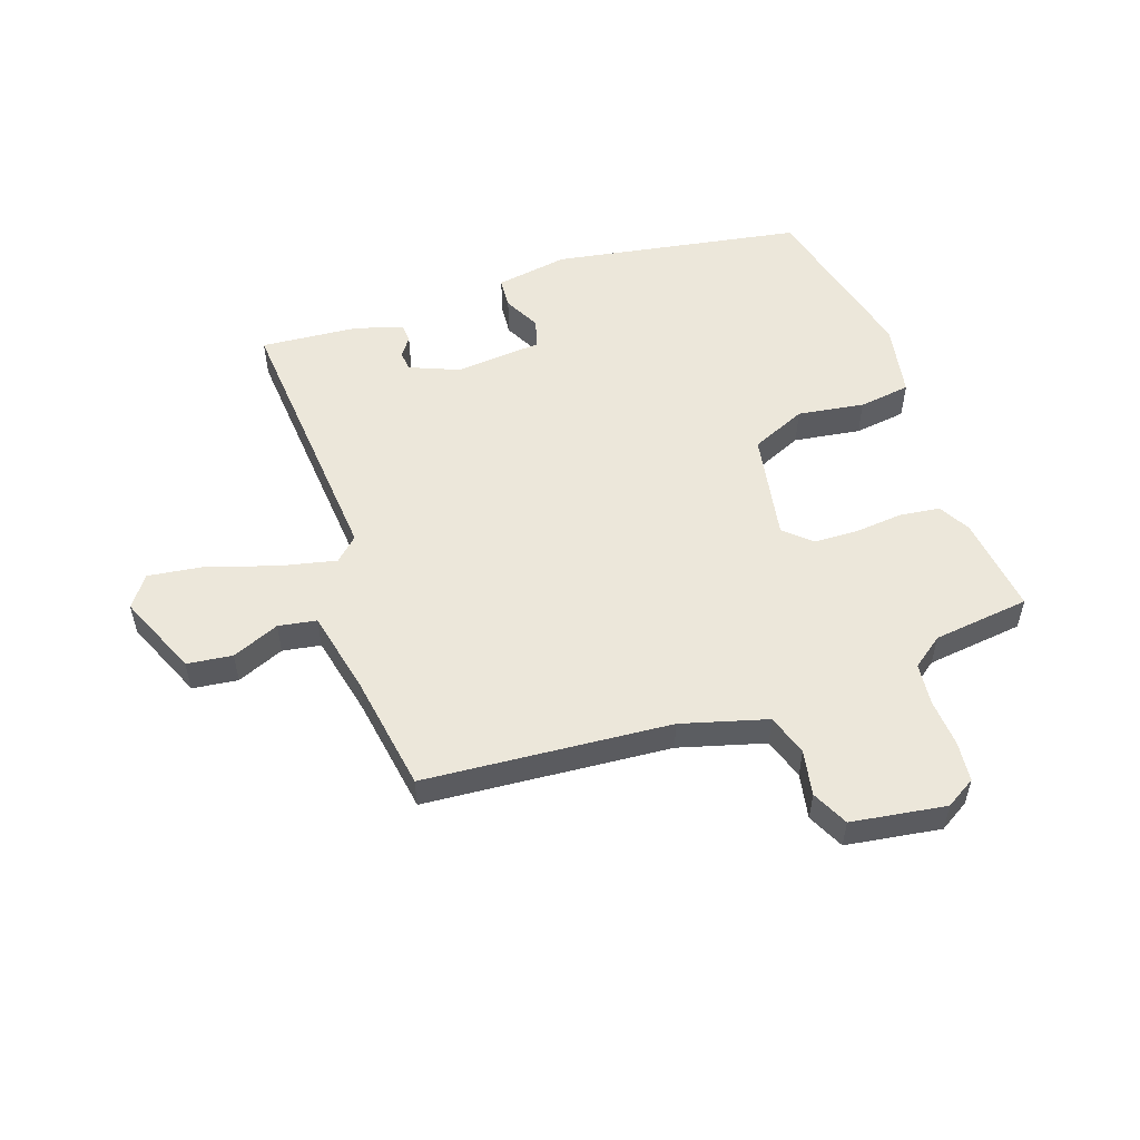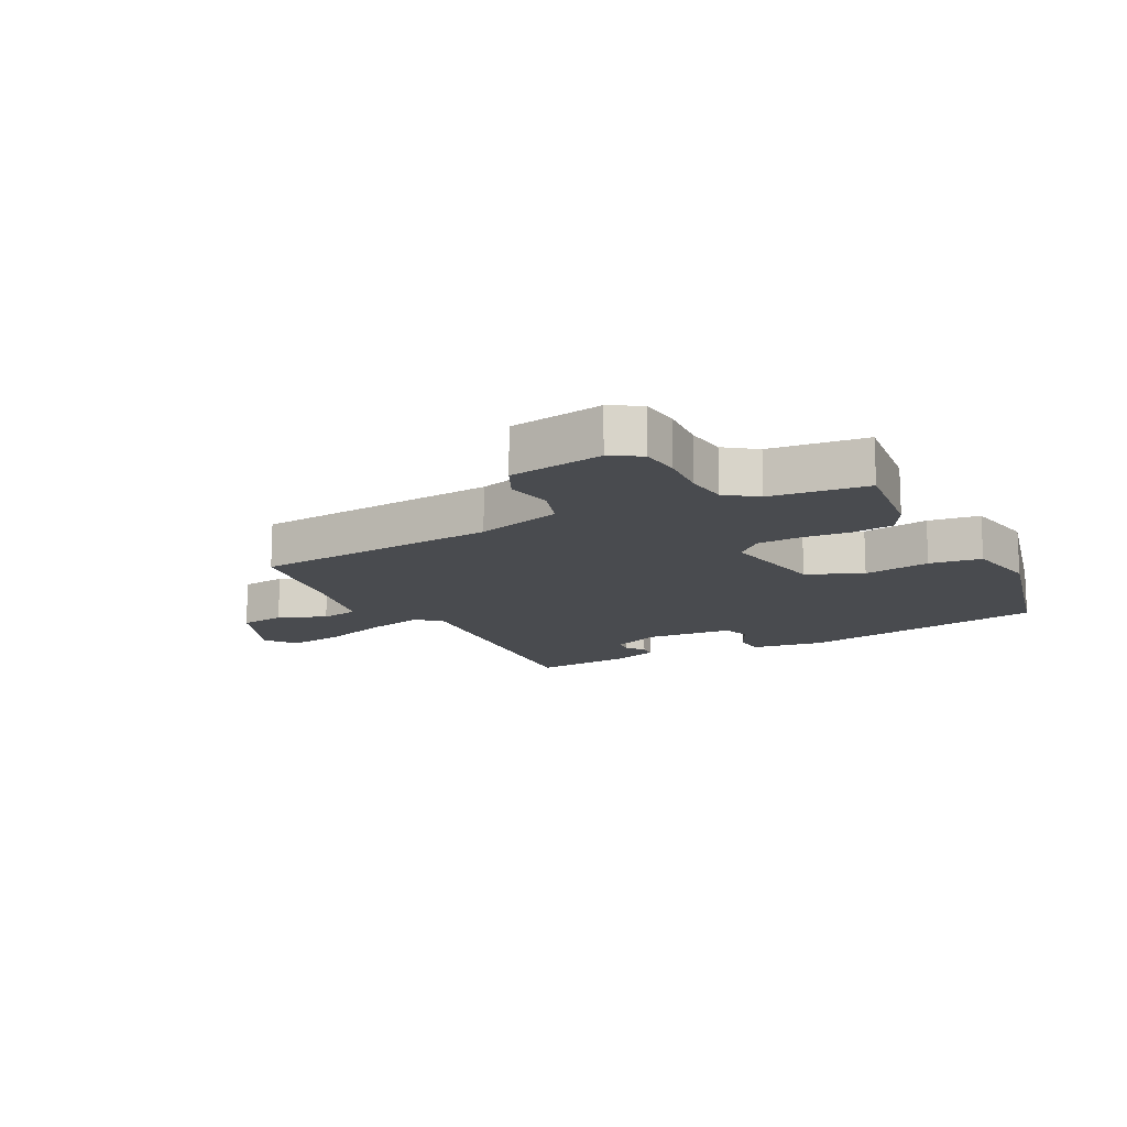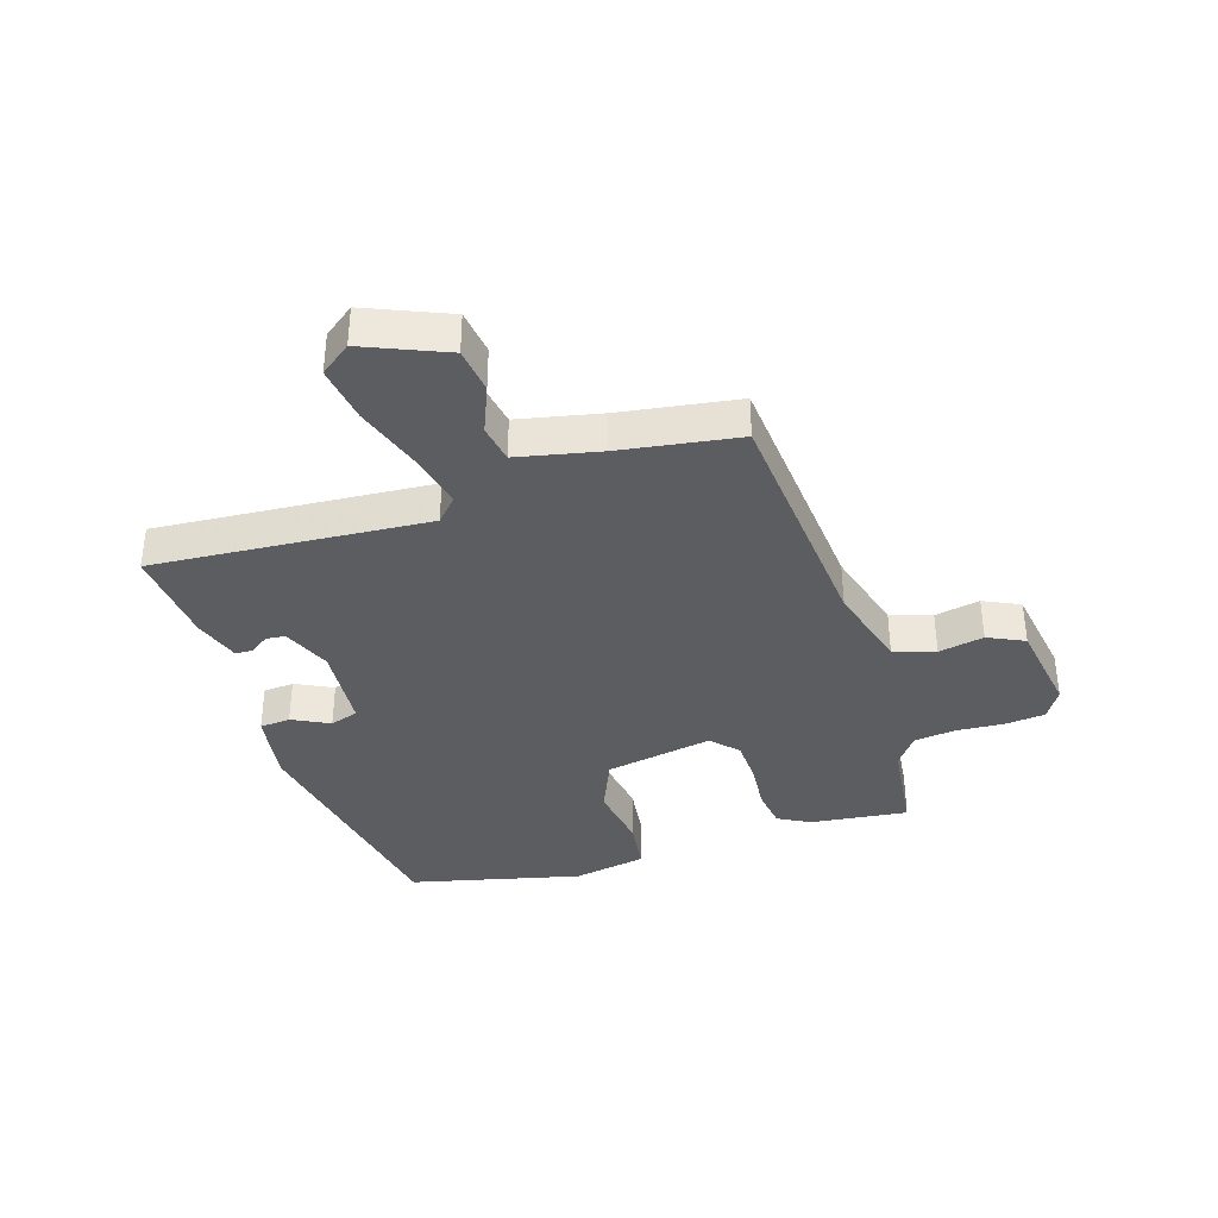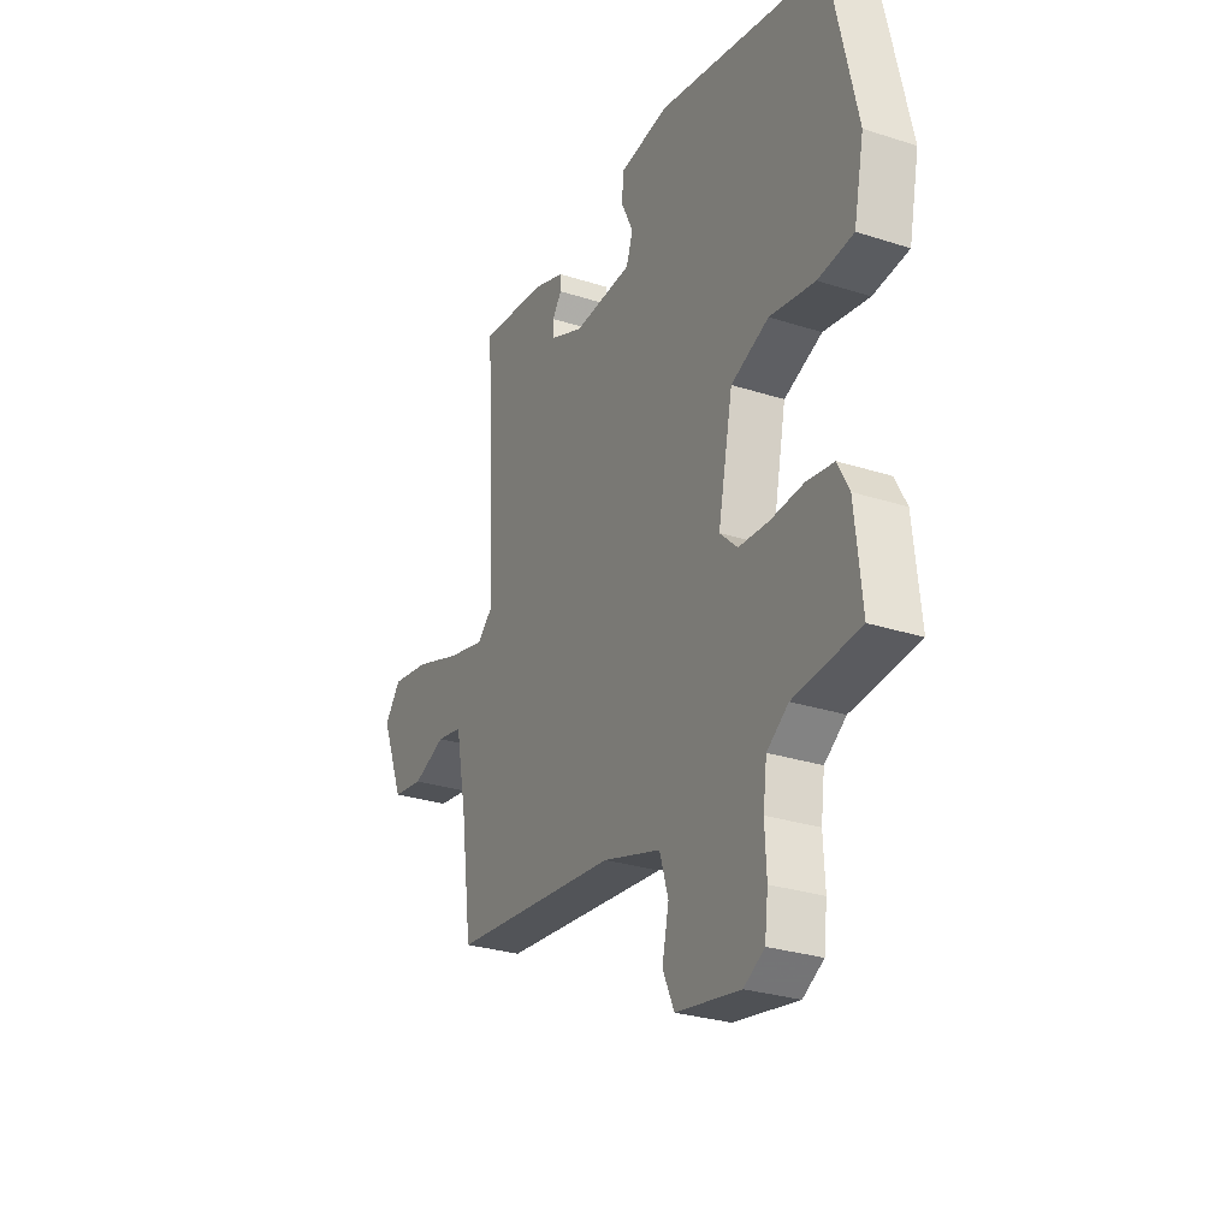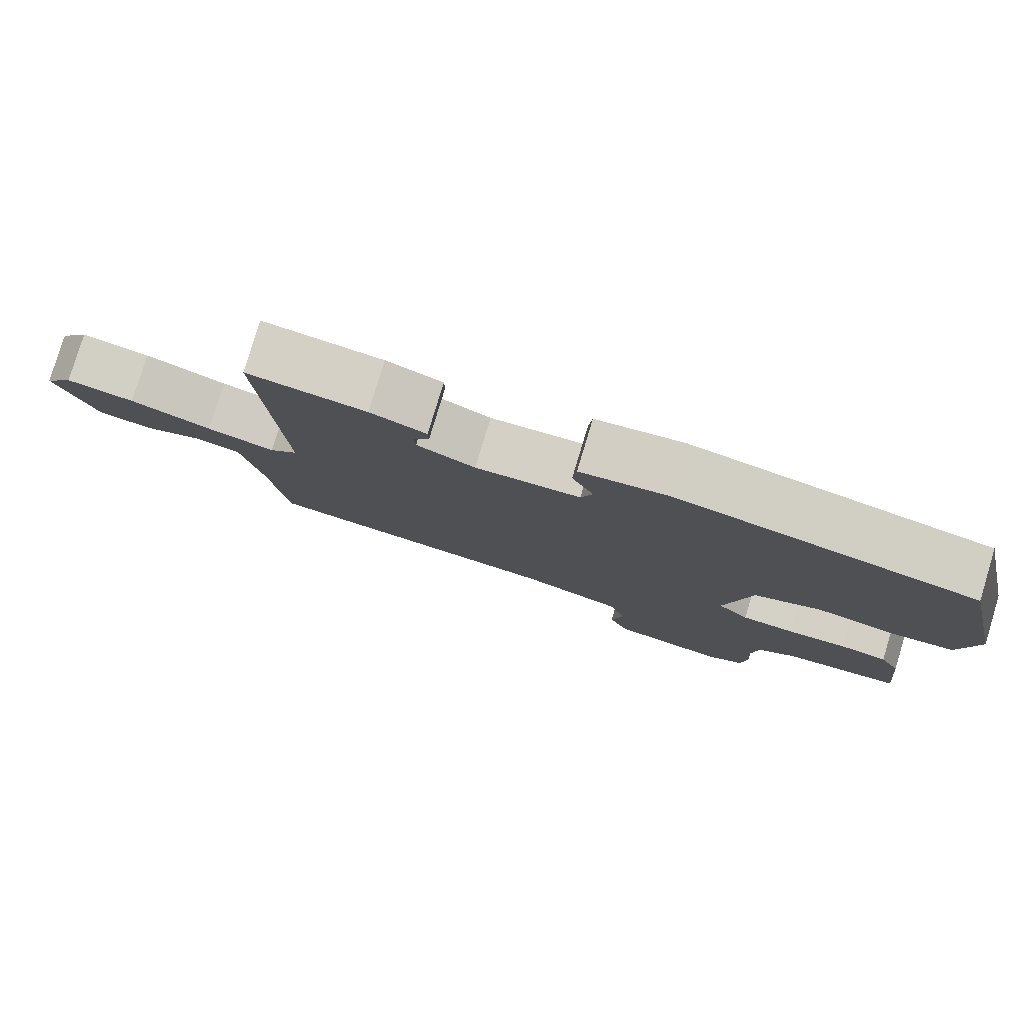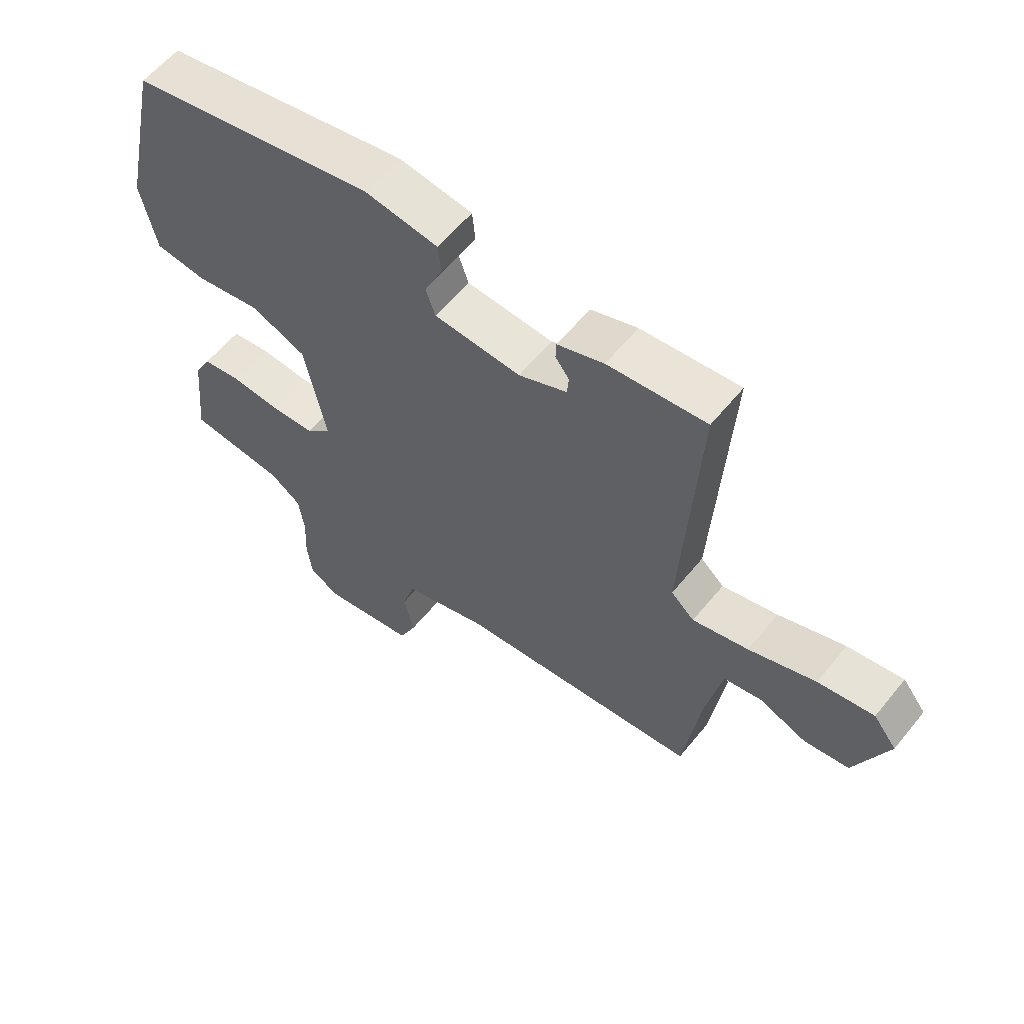
<metadata>
{"format":"obj","ext":"obj","renderer":"f3d","projection":"perspective","resolution":1024,"background":"white","views":[{"elev":53.8,"azim":159.8,"up":"+Y"},{"elev":-14.0,"azim":-153.5,"up":"+Y"},{"elev":-37.0,"azim":106.7,"up":"+Y"},{"elev":-28.4,"azim":-115.9,"up":"+Z"},{"elev":79.6,"azim":-163.2,"up":"+Z"},{"elev":59.2,"azim":38.9,"up":"+Z"}]}
</metadata>
<code>
v -0.509 0.07 -0.436
v -0.492 0.07 -0.273
v -0.464 0.07 -0.22
v -0.398 0.07 -0.21
v -0.317 0.07 -0.216
v -0.244 0.07 -0.212
v -0.201 0.07 -0.171
v -0.237 0.07 0.008
v -0.329 0.07 0.046
v -0.439 0.07 0.027
v -0.525 0.07 0.037
v -0.55 0.07 0.159
v -0.486 0.07 0.445
v -0.076 0.07 0.525
v 0.045 0.07 0.508
v 0.05 0.07 0.457
v 0.02 0.07 0.395
v 0.036 0.07 0.348
v 0.18 0.07 0.339
v 0.26 0.07 0.374
v 0.263 0.07 0.406
v 0.24 0.07 0.437
v 0.241 0.07 0.466
v 0.318 0.07 0.493
v 0.481 0.07 0.51
v 0.455 0.07 0.054
v 0.494 0.07 0.019
v 0.587 0.07 0.042
v 0.698 0.07 0.081
v 0.791 0.07 0.096
v 0.83 0.07 0.046
v 0.775 0.07 -0.091
v 0.7 0.07 -0.102
v 0.621 0.07 -0.071
v 0.558 0.07 -0.083
v 0.531 0.07 -0.22
v 0.504 0.07 -0.417
v 0.097 0.07 -0.458
v -0.044 0.07 -0.501
v -0.065 0.07 -0.57
v -0.049 0.07 -0.645
v -0.077 0.07 -0.706
v -0.233 0.07 -0.733
v -0.283 0.07 -0.704
v -0.291 0.07 -0.638
v -0.287 0.07 -0.558
v -0.296 0.07 -0.489
v -0.348 0.07 -0.452
v -0.509 0 -0.436
v -0.492 0 -0.273
v -0.464 0 -0.22
v -0.398 0 -0.21
v -0.317 0 -0.216
v -0.244 0 -0.212
v -0.201 0 -0.171
v -0.237 0 0.008
v -0.329 0 0.046
v -0.439 0 0.027
v -0.525 0 0.037
v -0.55 0 0.159
v -0.486 0 0.445
v -0.076 0 0.525
v 0.045 0 0.508
v 0.05 0 0.457
v 0.02 0 0.395
v 0.036 0 0.348
v 0.18 0 0.339
v 0.26 0 0.374
v 0.263 0 0.406
v 0.24 0 0.437
v 0.241 0 0.466
v 0.318 0 0.493
v 0.481 0 0.51
v 0.455 0 0.054
v 0.494 0 0.019
v 0.587 0 0.042
v 0.698 0 0.081
v 0.791 0 0.096
v 0.83 0 0.046
v 0.775 0 -0.091
v 0.7 0 -0.102
v 0.621 0 -0.071
v 0.558 0 -0.083
v 0.531 0 -0.22
v 0.504 0 -0.417
v 0.097 0 -0.458
v -0.044 0 -0.501
v -0.065 0 -0.57
v -0.049 0 -0.645
v -0.077 0 -0.706
v -0.233 0 -0.733
v -0.283 0 -0.704
v -0.291 0 -0.638
v -0.287 0 -0.558
v -0.296 0 -0.489
v -0.348 0 -0.452
f 44 45 46
f 43 44 46
f 42 43 46
f 41 42 46
f 40 41 46
f 39 40 46 47
f 38 39 47 48
f 1 2 3
f 48 1 3
f 38 48 3
f 37 38 3
f 36 37 3
f 32 33 34
f 31 32 34
f 30 31 34
f 29 30 34
f 28 29 34
f 27 28 34 35
f 26 27 35 36
f 23 24 25
f 22 23 25
f 21 22 25
f 20 21 25 26
f 19 20 26 36
f 15 16 17
f 14 15 17
f 13 14 17
f 12 13 17
f 11 12 17
f 10 11 17
f 9 10 17
f 8 9 17 18
f 18 19 36
f 8 18 36
f 7 8 36
f 3 4 5
f 36 3 5
f 36 5 6
f 6 7 36
f 94 93 92
f 94 92 91
f 94 91 90
f 94 90 89
f 94 89 88
f 95 94 88 87
f 96 95 87 86
f 51 50 49
f 51 49 96
f 51 96 86
f 51 86 85
f 51 85 84
f 82 81 80
f 82 80 79
f 82 79 78
f 82 78 77
f 82 77 76
f 83 82 76 75
f 84 83 75 74
f 73 72 71
f 73 71 70
f 73 70 69
f 74 73 69 68
f 84 74 68 67
f 65 64 63
f 65 63 62
f 65 62 61
f 65 61 60
f 65 60 59
f 65 59 58
f 65 58 57
f 66 65 57 56
f 84 67 66
f 84 66 56
f 84 56 55
f 53 52 51
f 53 51 84
f 54 53 84
f 84 55 54
f 1 49 50 2
f 2 50 51 3
f 3 51 52 4
f 4 52 53 5
f 5 53 54 6
f 6 54 55 7
f 7 55 56 8
f 8 56 57 9
f 9 57 58 10
f 10 58 59 11
f 11 59 60 12
f 12 60 61 13
f 13 61 62 14
f 14 62 63 15
f 15 63 64 16
f 16 64 65 17
f 17 65 66 18
f 18 66 67 19
f 19 67 68 20
f 20 68 69 21
f 21 69 70 22
f 22 70 71 23
f 23 71 72 24
f 24 72 73 25
f 25 73 74 26
f 26 74 75 27
f 27 75 76 28
f 28 76 77 29
f 29 77 78 30
f 30 78 79 31
f 31 79 80 32
f 32 80 81 33
f 33 81 82 34
f 34 82 83 35
f 35 83 84 36
f 36 84 85 37
f 37 85 86 38
f 38 86 87 39
f 39 87 88 40
f 40 88 89 41
f 41 89 90 42
f 42 90 91 43
f 43 91 92 44
f 44 92 93 45
f 45 93 94 46
f 46 94 95 47
f 47 95 96 48
f 48 96 49 1

</code>
